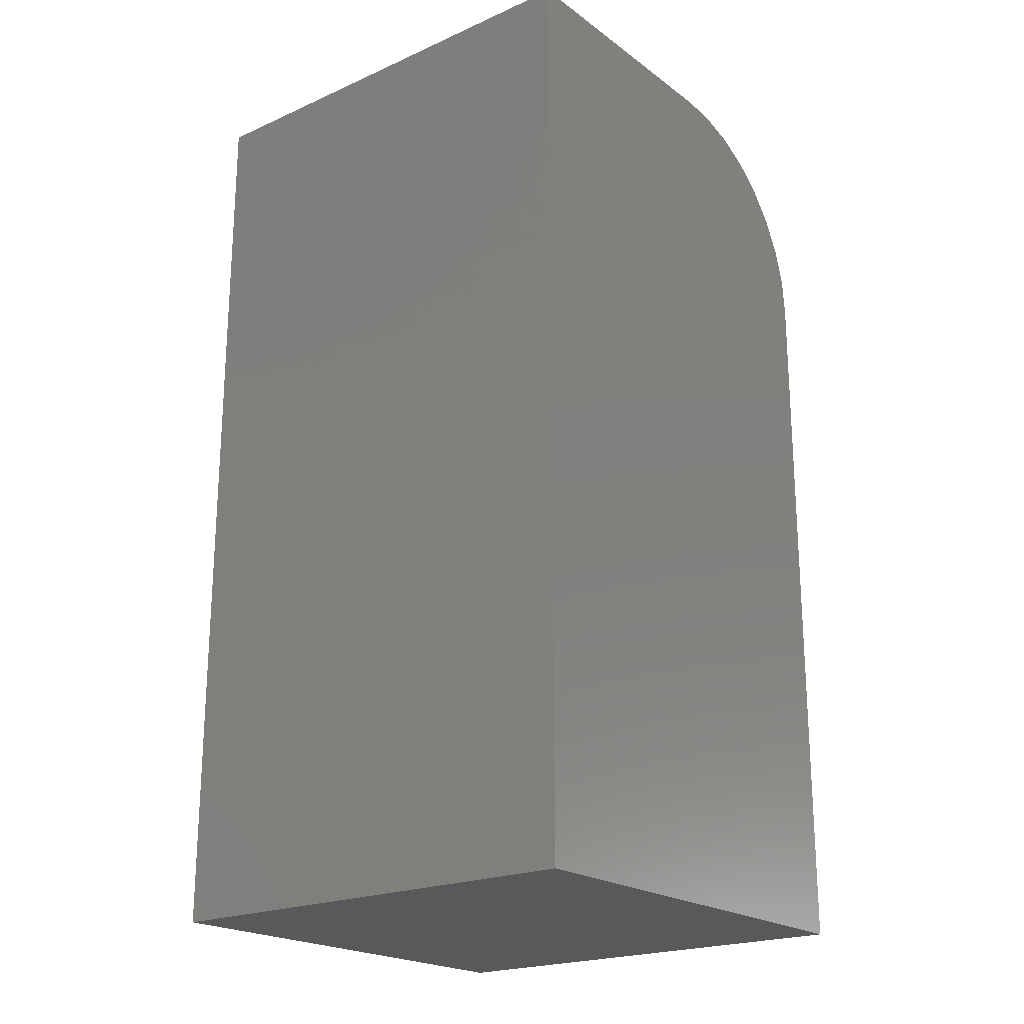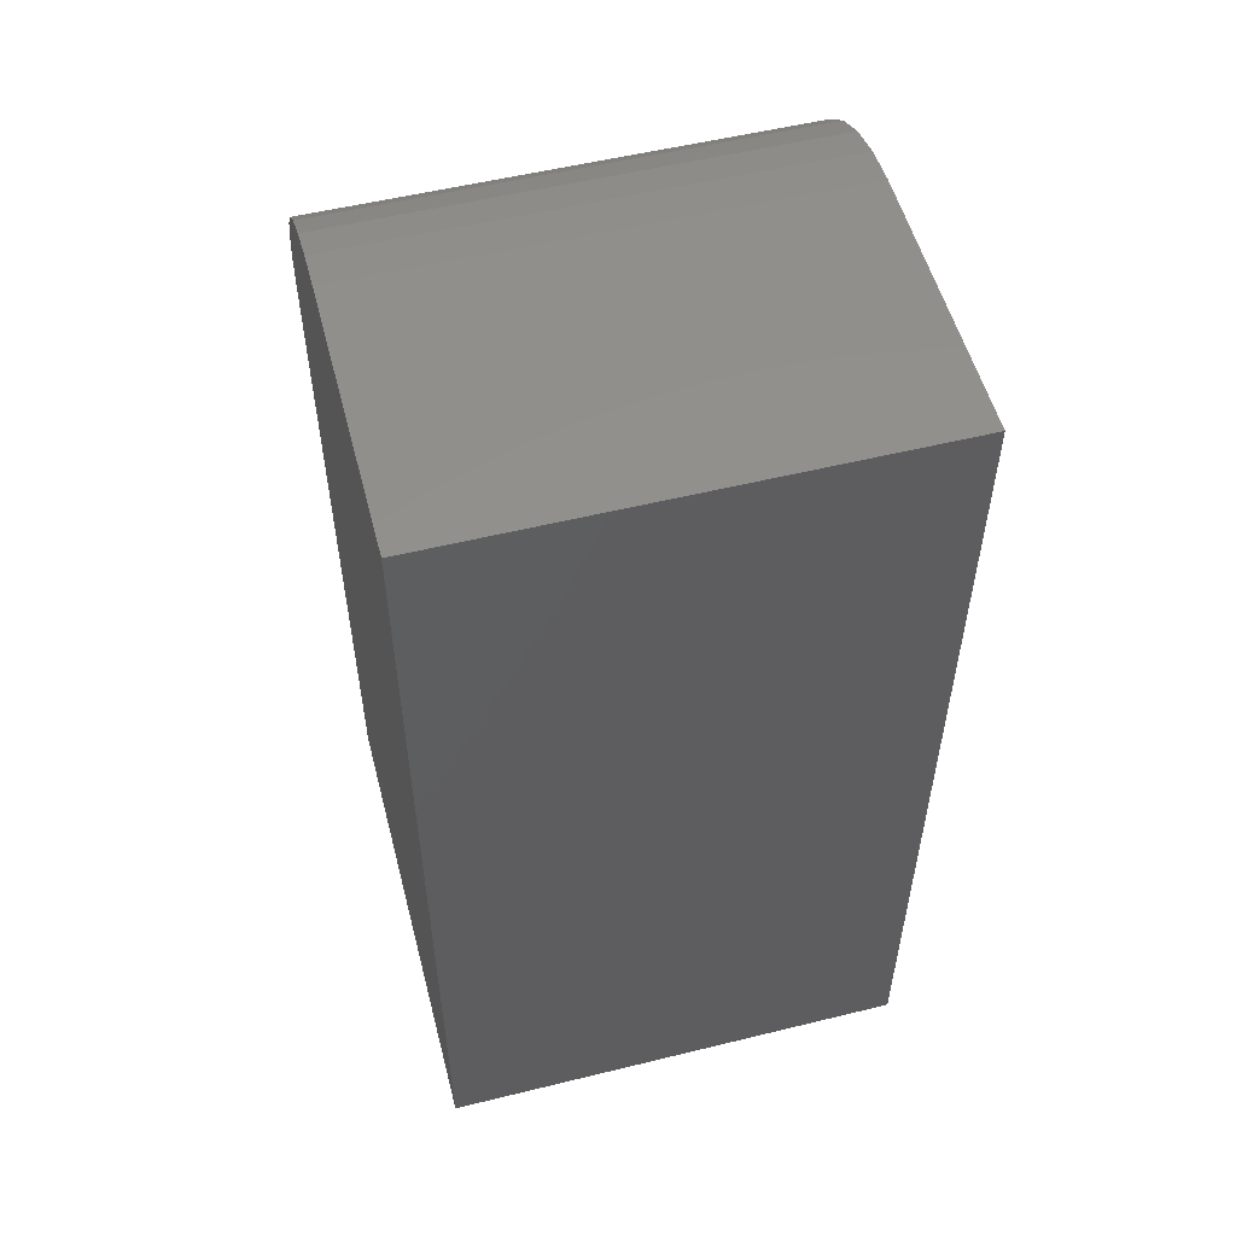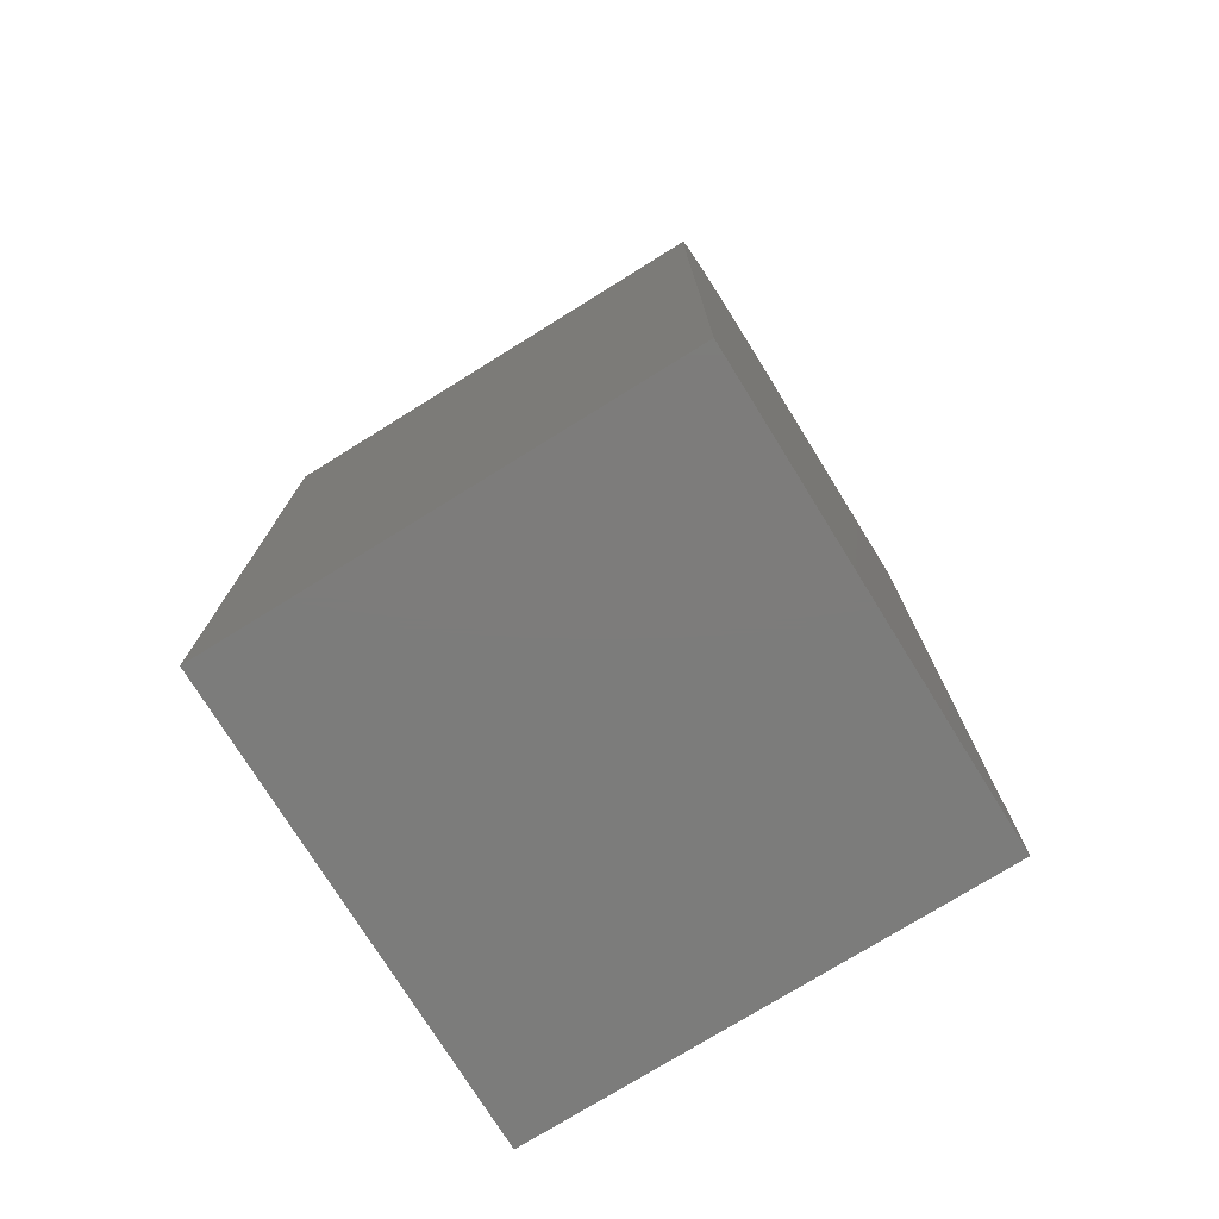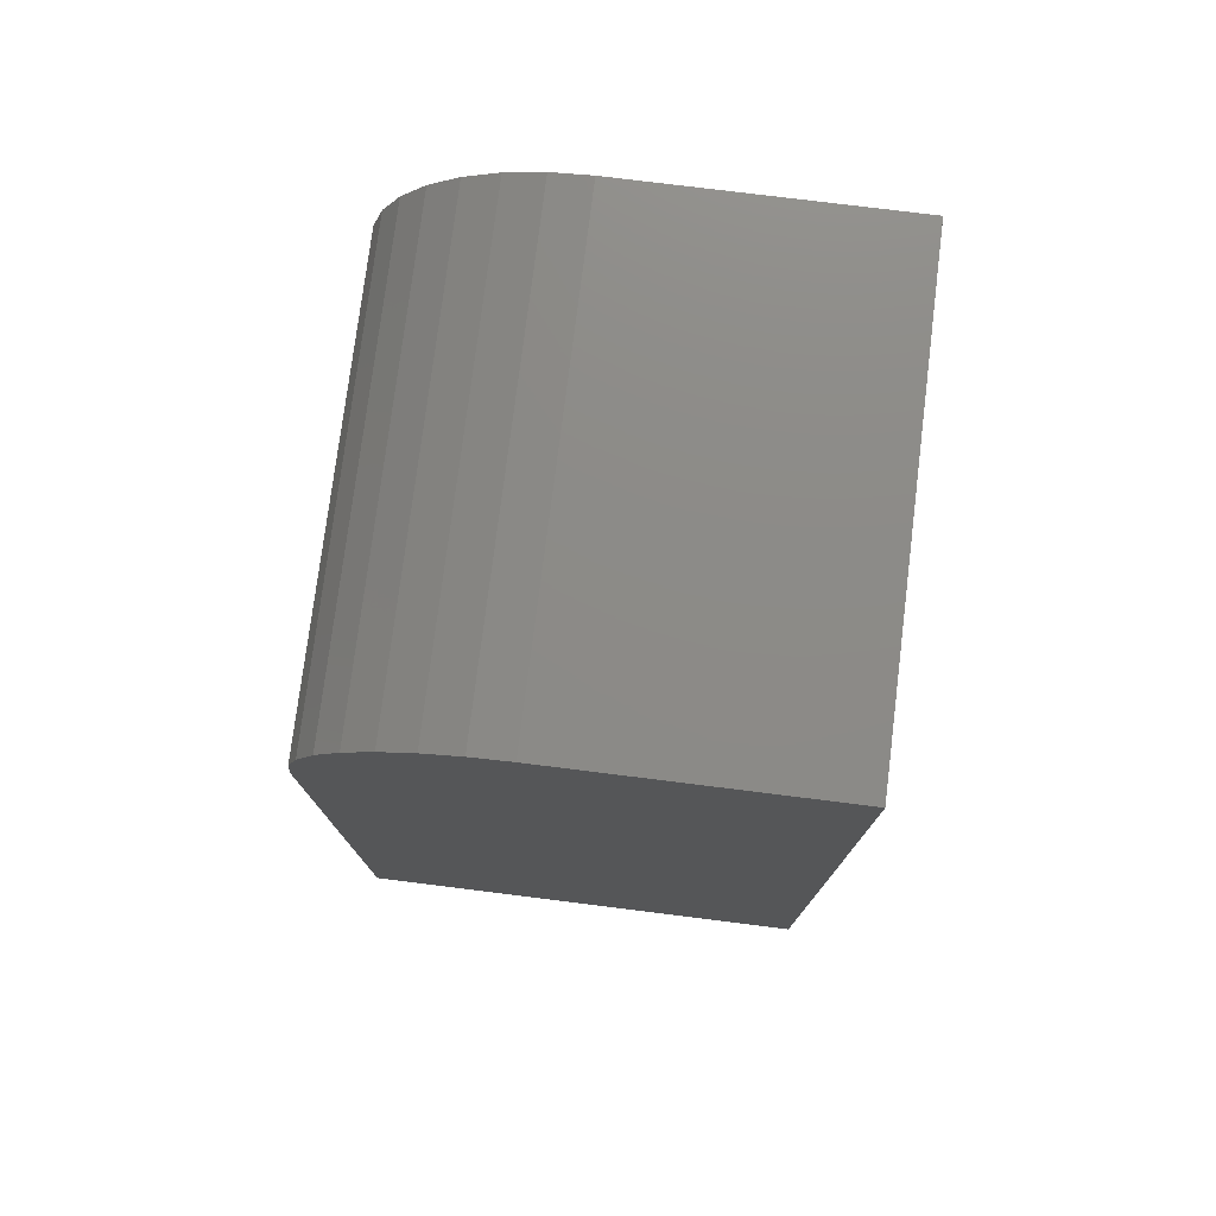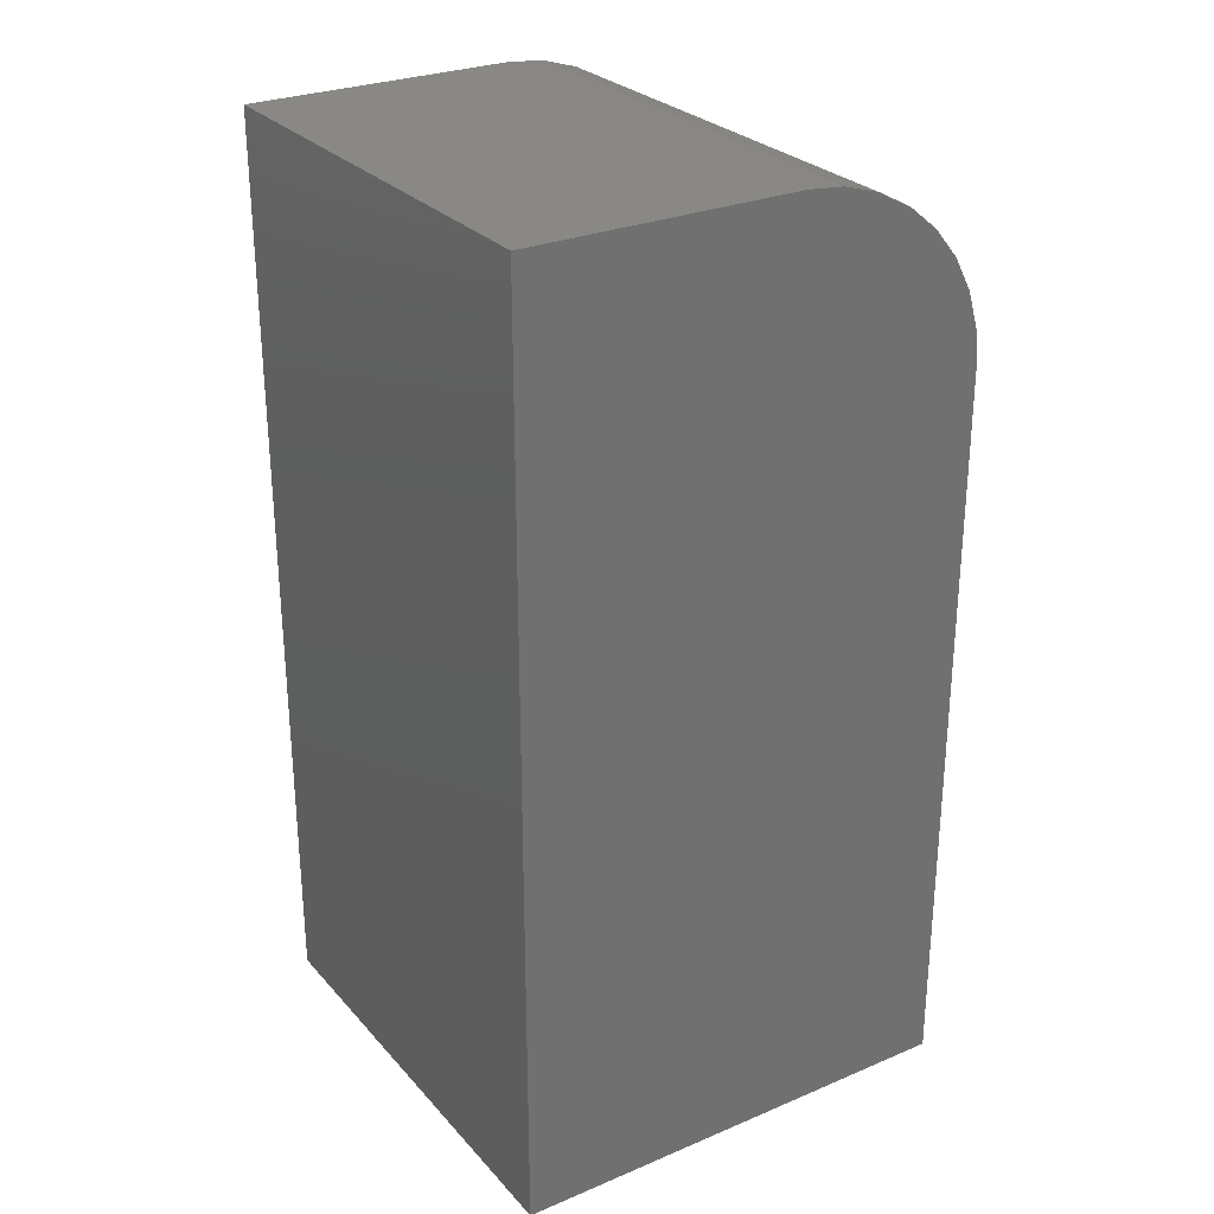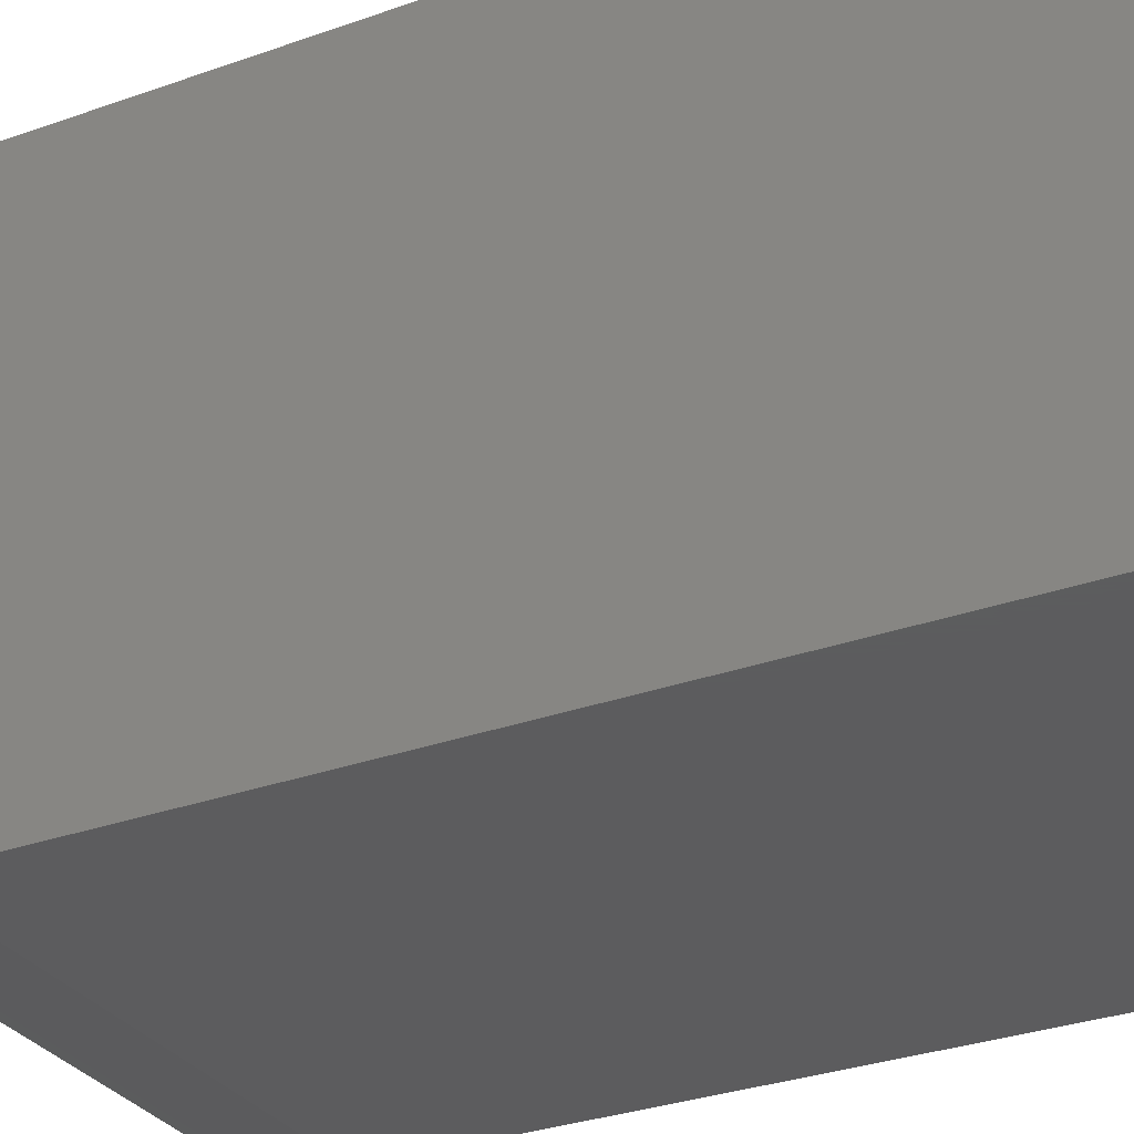
<metadata>
{"format":"stl","ext":"stl","renderer":"f3d","projection":"perspective","resolution":1024,"background":"white","views":[{"elev":-21.2,"azim":38.3,"up":"+Y"},{"elev":54.2,"azim":-14.6,"up":"+Y"},{"elev":-75.7,"azim":-148.2,"up":"+Y"},{"elev":76.7,"azim":-82.9,"up":"+Y"},{"elev":27.8,"azim":57.4,"up":"+Y"},{"elev":-30.1,"azim":-62.2,"up":"+Z"}]}
</metadata>
<code>
# stl→obj: 24 verts, 44 faces
v -0.1875 8.674e-18 -0.03125
v -0.1875 2.082e-17 0.1875
v 0.1875 2.949e-17 -0.03125
v 0.1875 4.163e-17 0.1875
v -0.1875 -0.003002 -0.06173
v -0.1875 -0.1562 -0.1875
v -0.1875 -0.75 -0.1875
v -0.1875 -0.75 0.1875
v -0.1875 -0.01189 -0.09104
v -0.1875 -0.02633 -0.1181
v -0.1875 -0.04576 -0.1417
v -0.1875 -0.06944 -0.1612
v -0.1875 -0.09646 -0.1756
v -0.1875 -0.1258 -0.1845
v 0.1875 -0.1562 -0.1875
v 0.1875 -0.1258 -0.1845
v 0.1875 -0.09646 -0.1756
v 0.1875 -0.06944 -0.1612
v 0.1875 -0.04576 -0.1417
v 0.1875 -0.02633 -0.1181
v 0.1875 -0.01189 -0.09104
v 0.1875 -0.003002 -0.06173
v 0.1875 -0.75 0.1875
v 0.1875 -0.75 -0.1875
f 1 2 3
f 3 2 4
f 1 5 2
f 6 7 8
f 6 8 2
f 6 2 5
f 6 5 9
f 6 9 10
f 6 10 11
f 6 11 12
f 6 12 13
f 6 13 14
f 15 16 17
f 15 17 18
f 15 18 19
f 15 19 20
f 15 20 21
f 15 21 22
f 15 22 3
f 15 3 4
f 15 4 23
f 15 23 24
f 6 15 7
f 7 15 24
f 1 3 5
f 5 3 22
f 5 22 9
f 9 22 21
f 9 21 10
f 10 21 20
f 10 20 11
f 11 20 19
f 11 19 12
f 12 19 18
f 12 18 13
f 13 18 17
f 13 17 14
f 14 17 16
f 14 16 6
f 6 16 15
f 7 24 8
f 8 24 23
f 4 2 23
f 23 2 8

</code>
